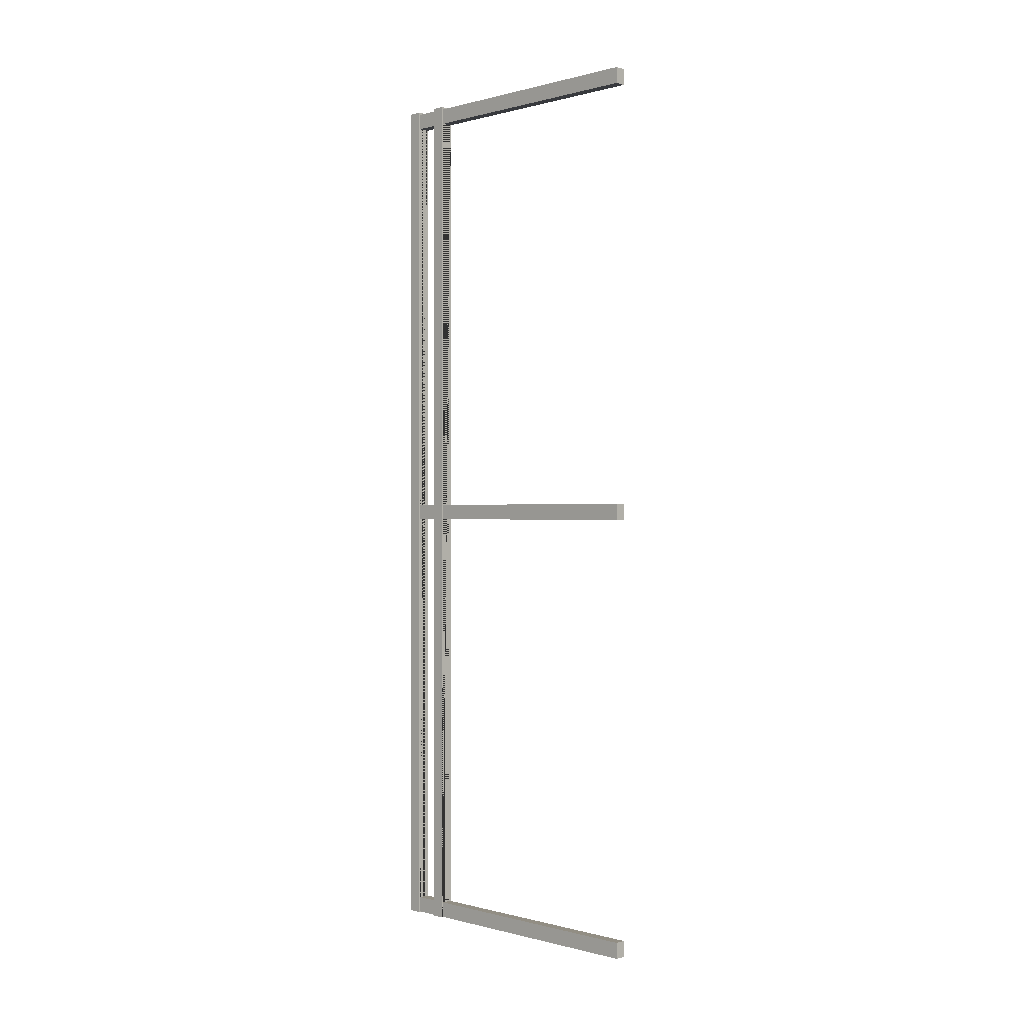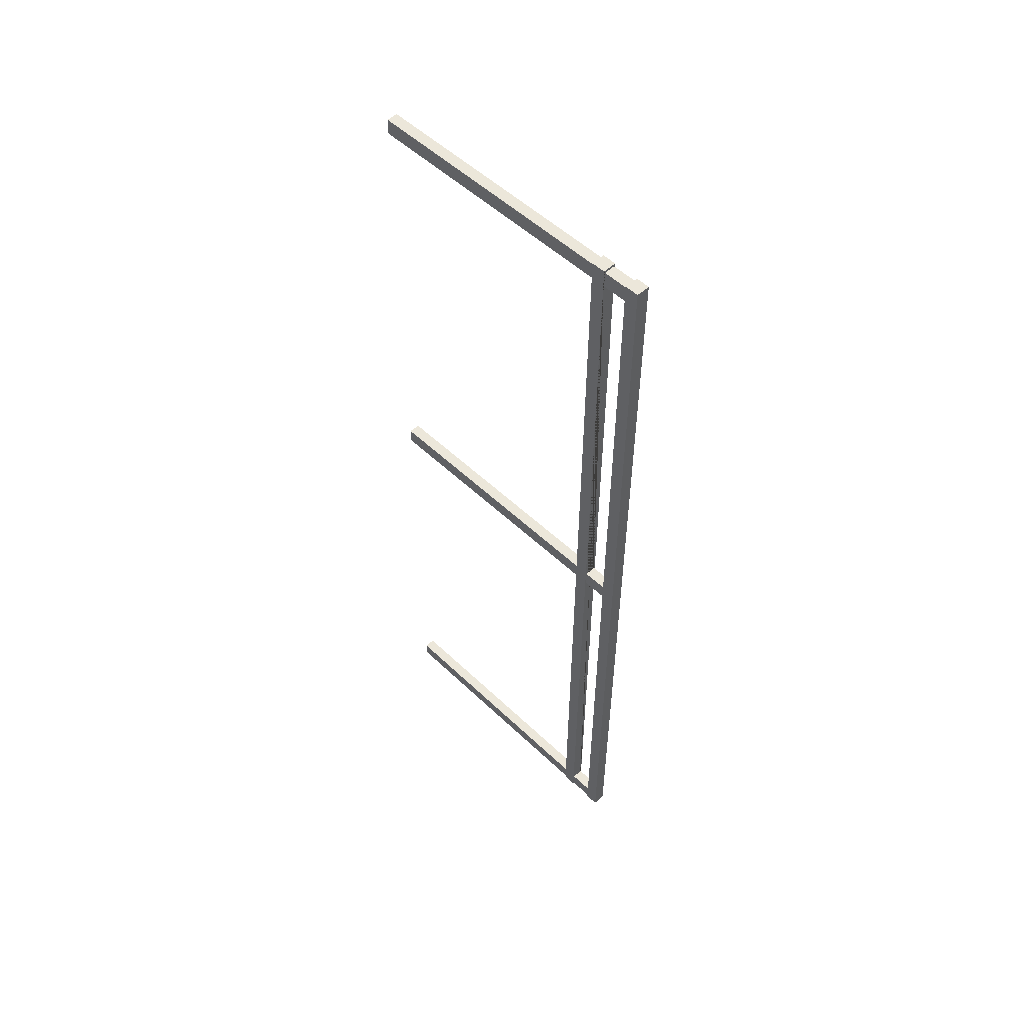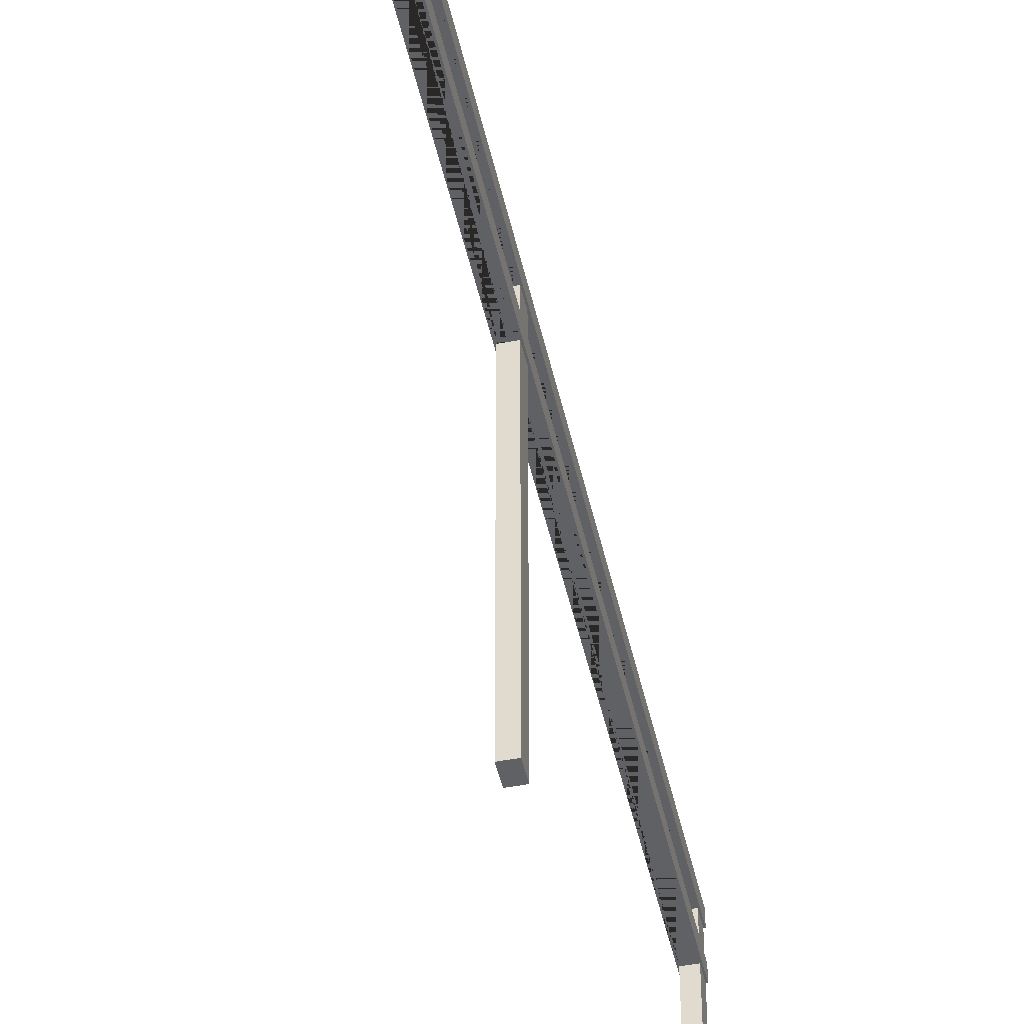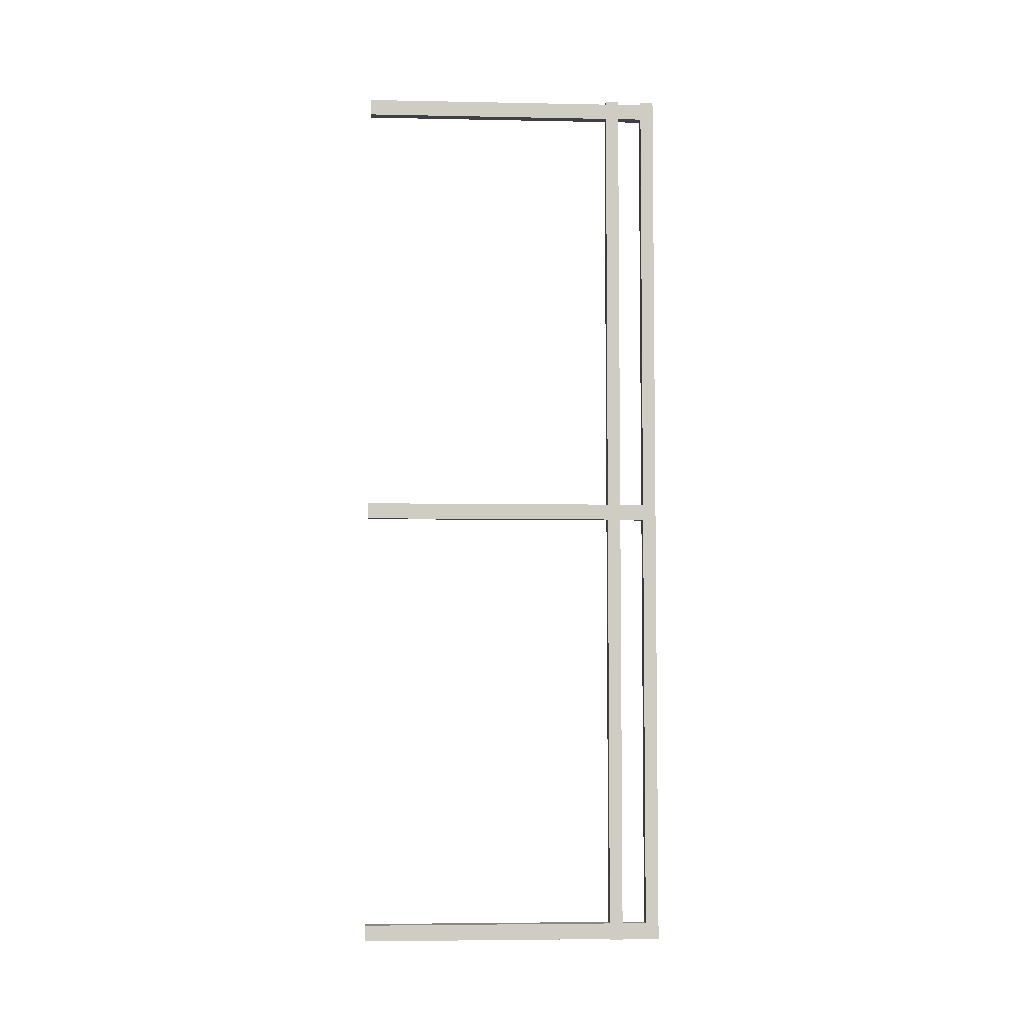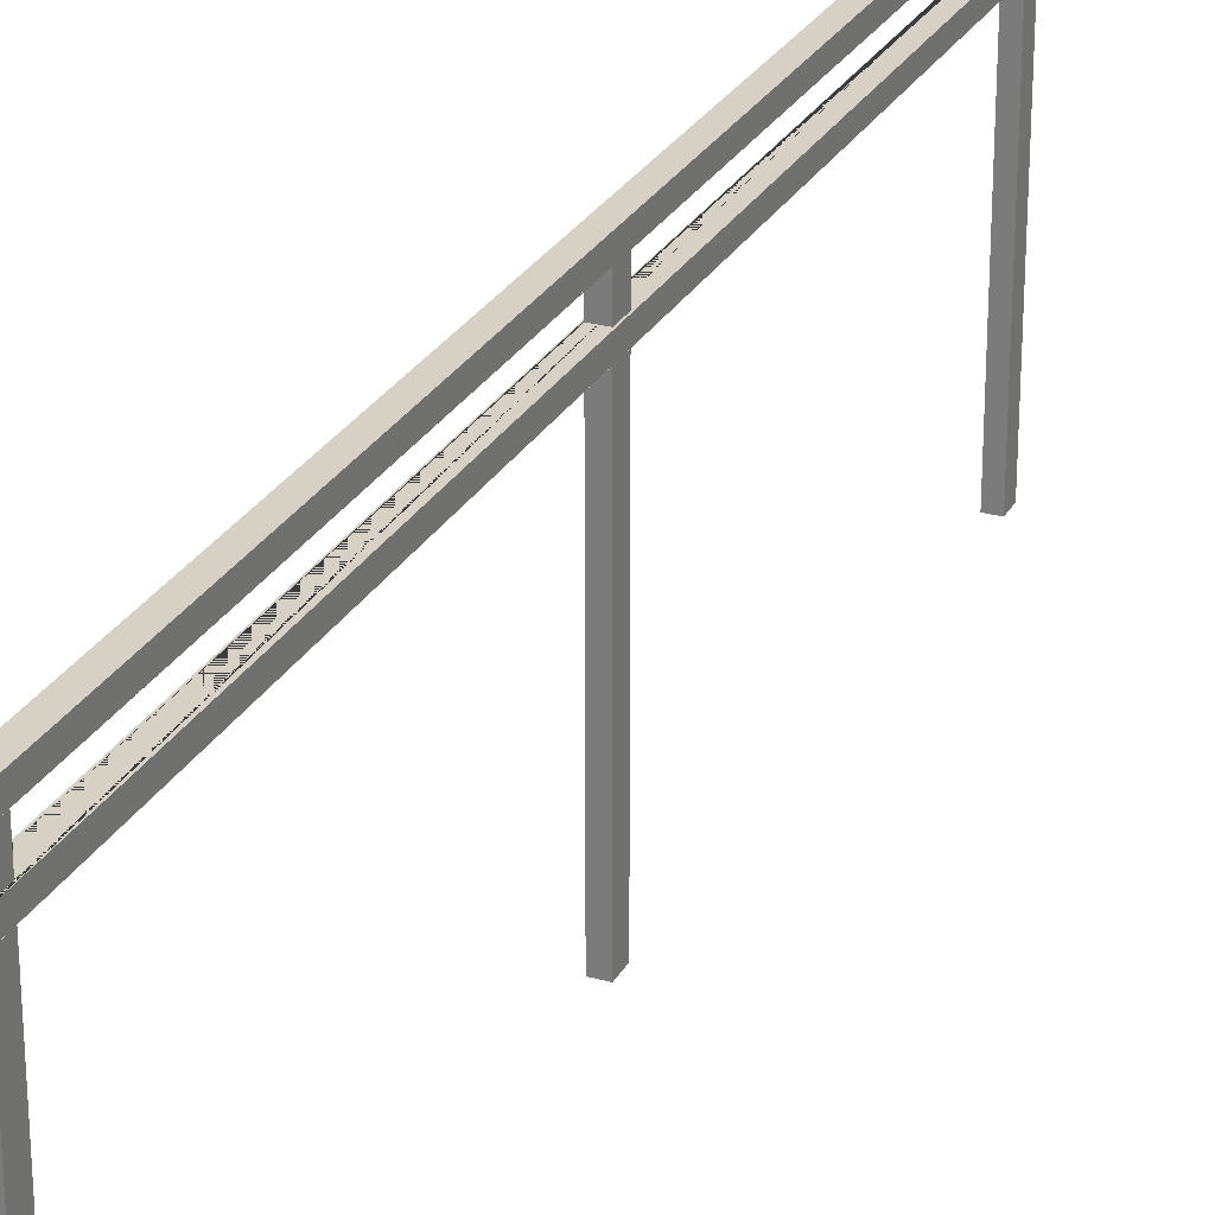
<metadata>
{"format":"obj","ext":"obj","renderer":"f3d","projection":"perspective","resolution":1024,"background":"white","views":[{"elev":-0.1,"azim":-45.2,"up":"+Z"},{"elev":53.2,"azim":135.4,"up":"+Z"},{"elev":-46.3,"azim":12.3,"up":"+Y"},{"elev":-5.0,"azim":86.5,"up":"+Z"},{"elev":26.9,"azim":-156.4,"up":"+Y"}]}
</metadata>
<code>
g default
v 0.08507 3.924 -0.1236
v 0.08507 -0.02637 -0.1236
v -0.08507 -0.02637 -0.1236
v -0.08507 3.924 -0.1236
v -0.08507 -0.02637 0.1236
v -0.08507 3.924 0.1236
v 0.08507 -0.02637 0.1236
v 0.08507 3.924 0.1236
v -0.1033 3.924 -6.939
v -0.1033 3.924 6.939
v -0.1033 4.131 6.939
v -0.1033 4.131 -6.939
v 0.1033 3.924 6.939
v 0.1033 3.924 -6.939
v 0.1033 4.131 -6.939
v 0.1033 4.131 6.939
v 0.08507 4.509 -0.1236
v 0.08507 4.131 -0.1236
v -0.08507 4.131 -0.1236
v -0.08507 4.509 -0.1236
v -0.08507 4.131 0.1236
v -0.08507 4.509 0.1236
v 0.08507 4.509 0.1236
v 0.08507 4.131 0.1236
v -0.1033 4.509 -6.939
v -0.1033 4.509 6.939
v -0.1033 4.716 6.939
v -0.1033 4.716 -6.939
v 0.1033 4.716 6.939
v 0.1033 4.716 -6.939
v 0.1033 4.509 6.939
v 0.1033 4.509 -6.939
v -0.08507 -0.02637 6.654
v 0.08507 -0.02637 6.654
v 0.08507 -0.02637 6.901
v -0.08507 -0.02637 6.901
v 0.08507 3.924 6.654
v -0.08507 3.924 6.654
v -0.08507 3.924 6.901
v 0.08507 3.924 6.901
v 0.08507 4.509 6.654
v 0.08507 4.131 6.654
v -0.08507 4.131 6.654
v -0.08507 4.509 6.654
v -0.08507 4.131 6.901
v -0.08507 4.509 6.901
v 0.08507 4.509 6.901
v 0.08507 4.131 6.901
v -0.08507 3.924 -6.683
v 0.08507 3.924 -6.683
v 0.08507 3.924 -6.93
v -0.08507 3.924 -6.93
v -0.08507 4.509 -6.683
v 0.08507 4.509 -6.683
v 0.08507 4.509 -6.93
v -0.08507 4.509 -6.93
v -0.08507 4.131 -6.683
v -0.08507 4.131 -6.93
v 0.08507 4.131 -6.93
v 0.08507 4.131 -6.683
v -0.08507 -0.02637 -6.683
v 0.08507 -0.02637 -6.683
v 0.08507 -0.02637 -6.93
v -0.08507 -0.02637 -6.93
g group1_pasted__pCube2
f 1 2 3 4
f 3 5 6 4
f 7 2 1 8
f 5 7 8 6
f 9 10 11 12
f 13 14 15 16
f 17 18 19 20
f 21 22 20 19
f 18 17 23 24
f 24 23 22 21
f 25 26 27 28
f 27 29 30 28
f 31 32 30 29
f 33 34 35 36
f 37 34 33 38
f 33 36 39 38
f 35 34 37 40
f 36 35 40 39
f 10 13 16 11
f 41 42 43 44
f 45 46 44 43
f 42 41 47 48
f 48 47 46 45
f 26 31 29 27
f 37 38 6 8 1 4 49 50 51 52 9 14 13
f 41 44 22 23 17 20 53 54 55 56 25 32 31
f 11 16 48 45 43 21 19 57 58 12
f 16 15 12 58 59 60 57 19 18 24 21 43 42 48
f 9 52 49 4 6 38 39 40 37 13 10
f 25 56 53 20 22 44 46 47 41 31 26
f 3 2 7 5
f 28 30 32 25
f 60 54 53 57
f 59 55 54 60
f 57 53 56 58
f 55 59 58 56
f 12 15 14 9
f 61 62 50 49
f 62 63 51 50
f 64 61 49 52
f 51 63 64 52
f 64 63 62 61

</code>
